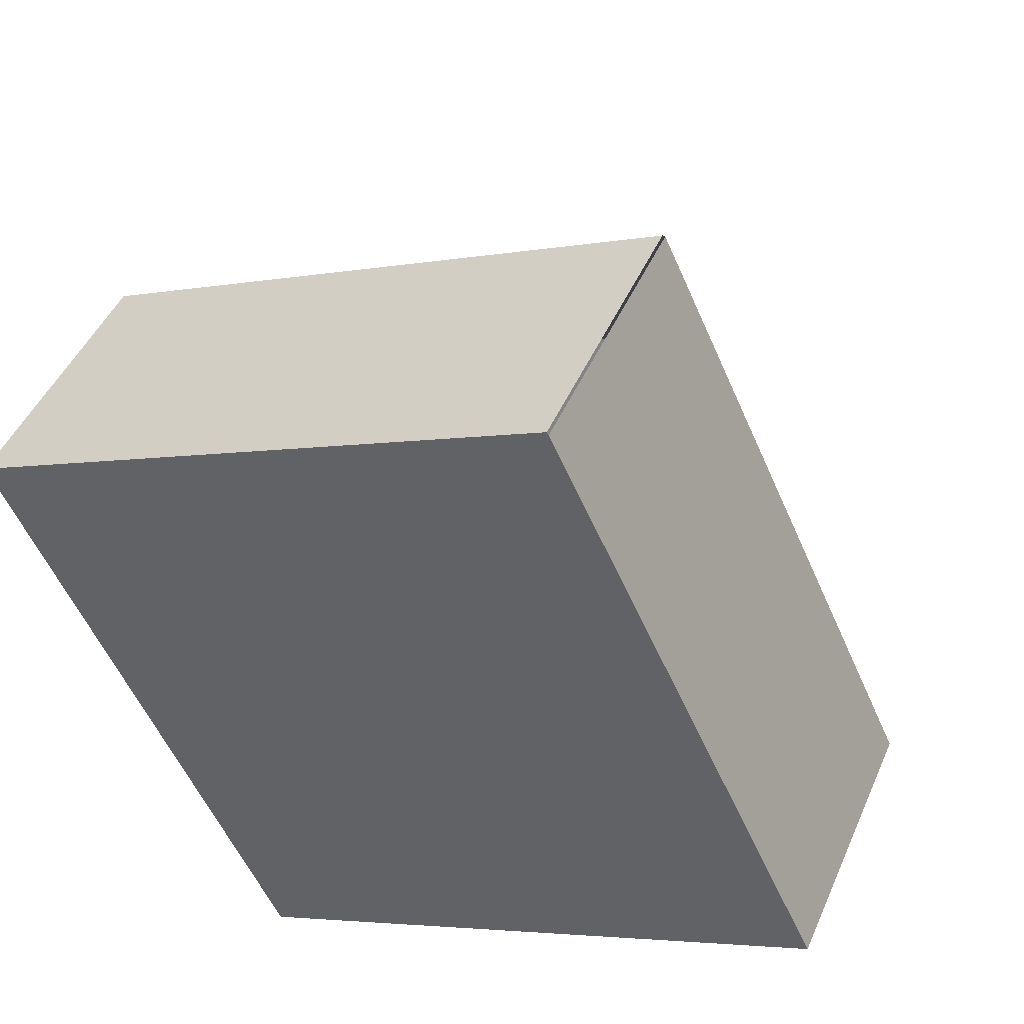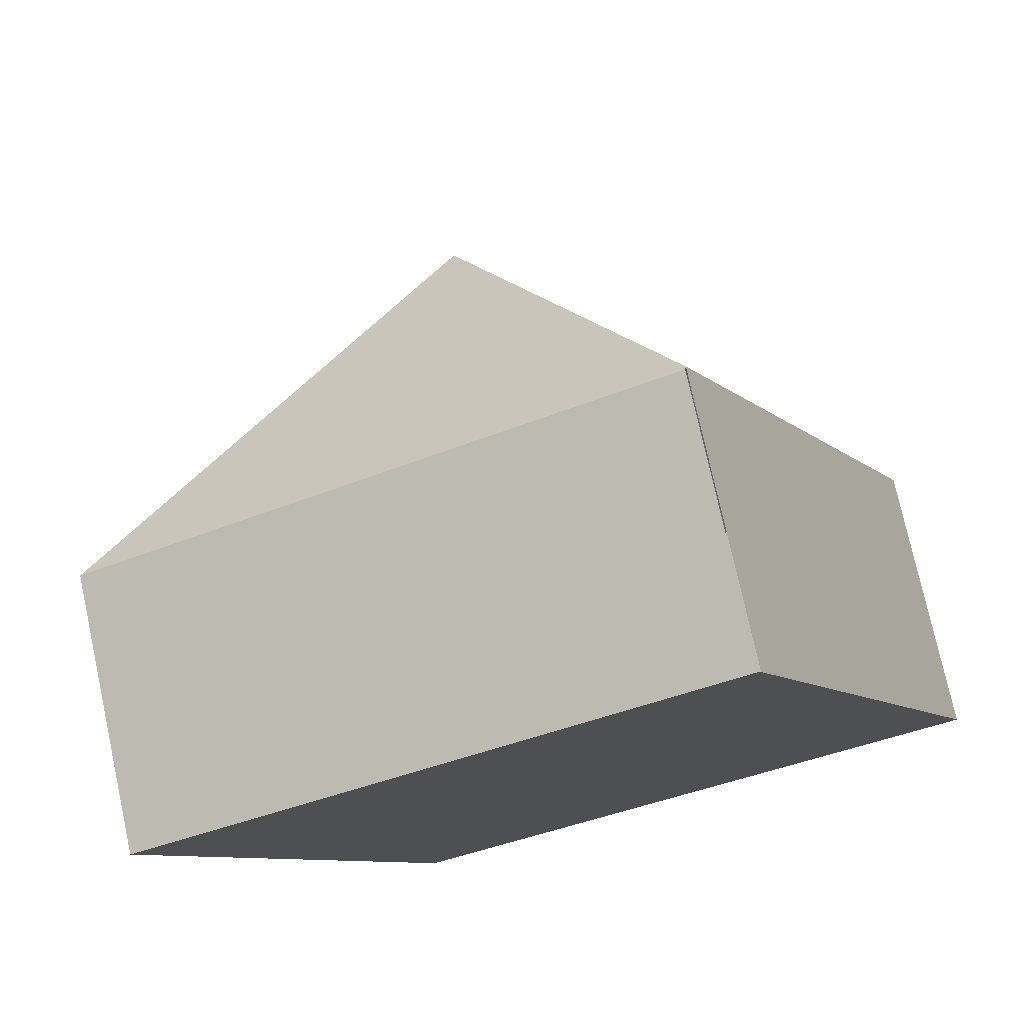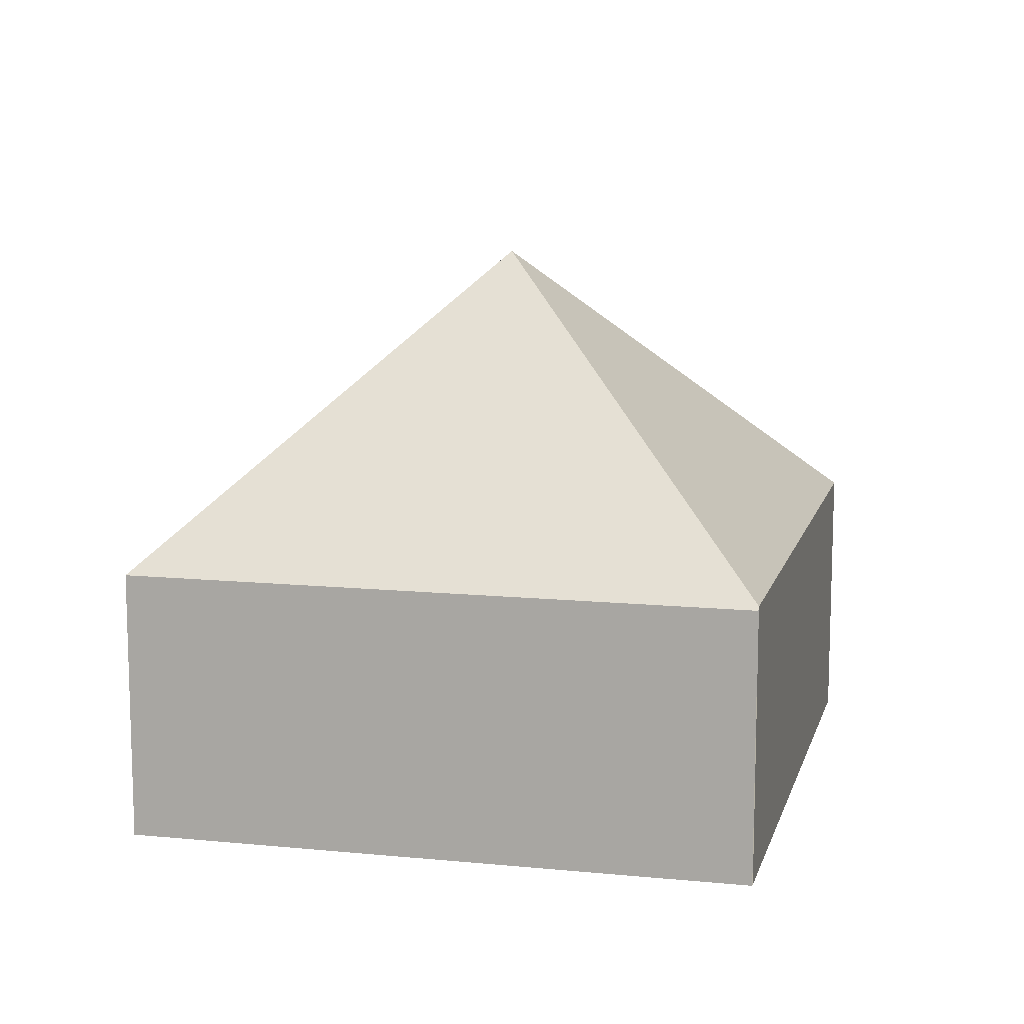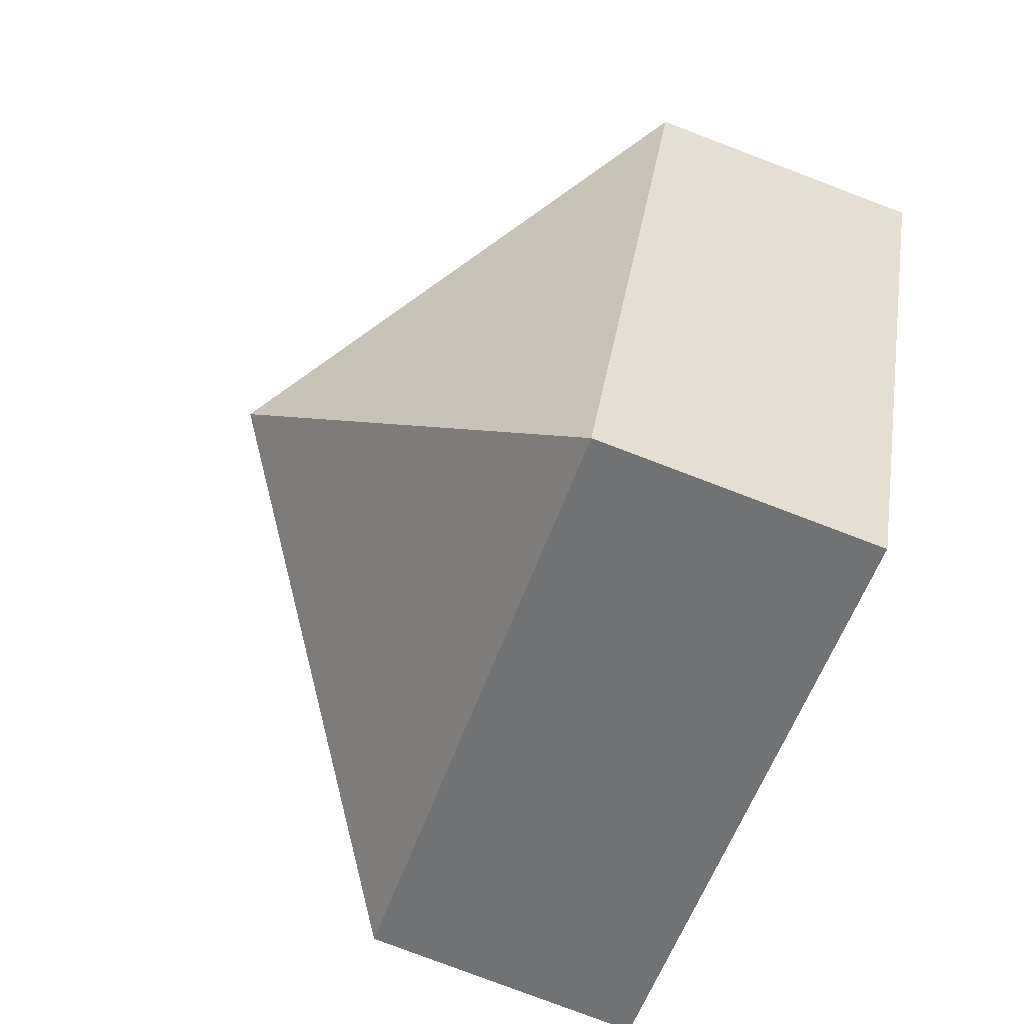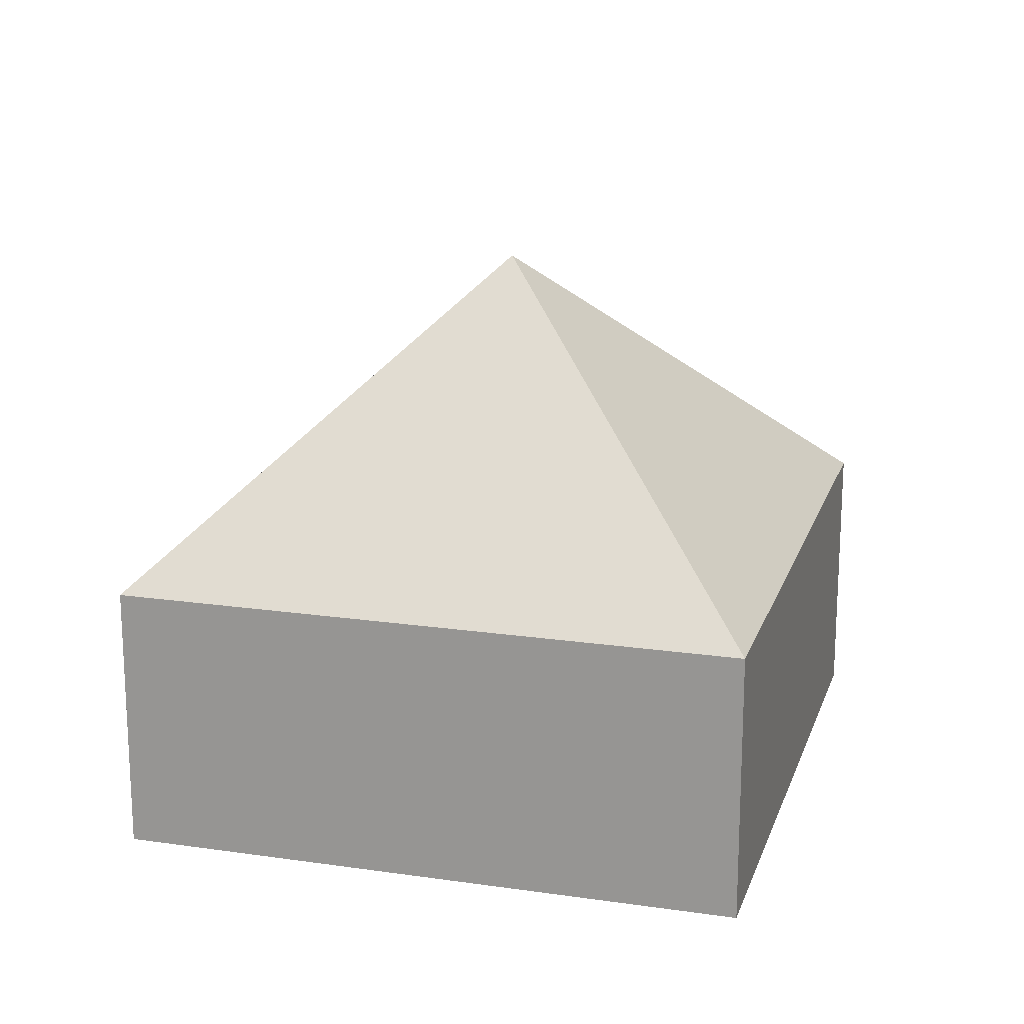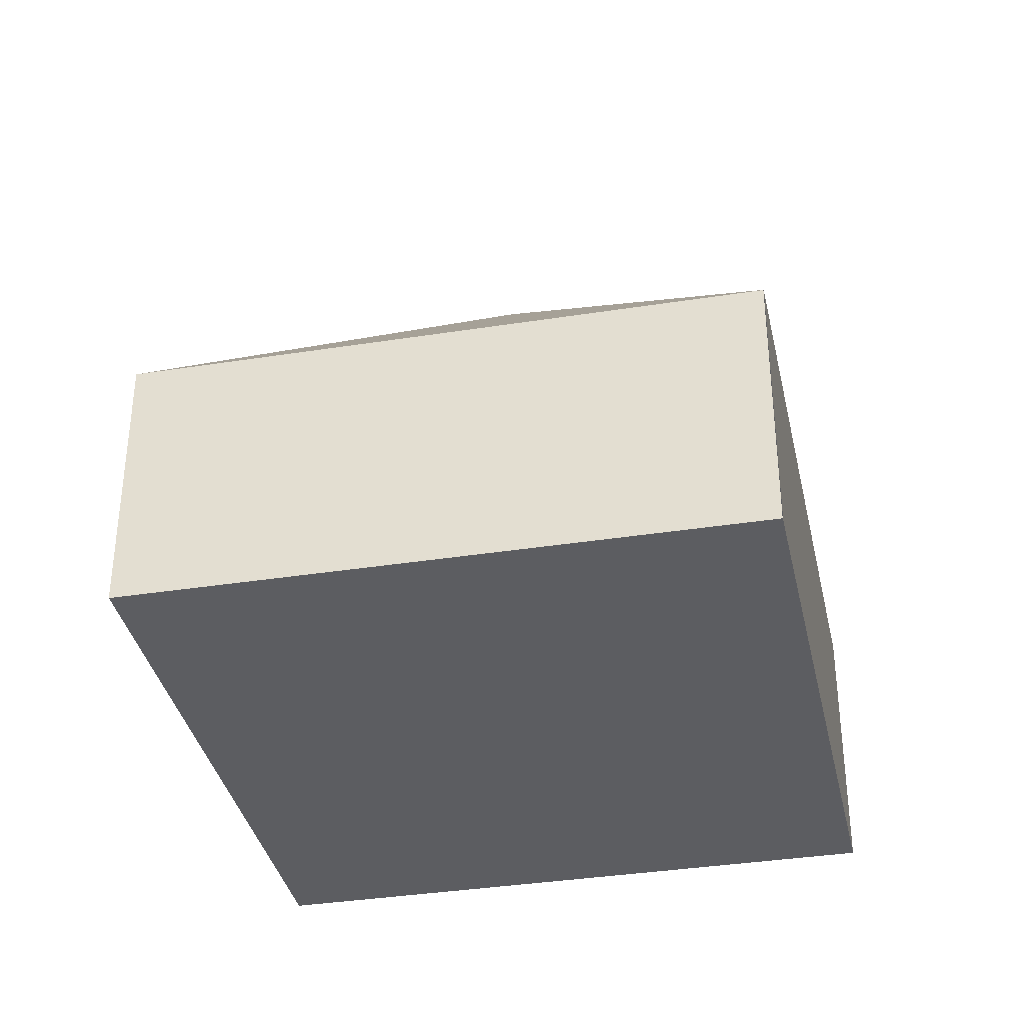
<metadata>
{"format":"obj","ext":"obj","renderer":"f3d","projection":"perspective","resolution":1024,"background":"white","views":[{"elev":45.8,"azim":22.7,"up":"+Z"},{"elev":75.6,"azim":-12.3,"up":"+Z"},{"elev":11.8,"azim":-11.3,"up":"+Y"},{"elev":-79.9,"azim":-110.7,"up":"+Z"},{"elev":18.4,"azim":171.0,"up":"+Y"},{"elev":-36.3,"azim":-13.0,"up":"+Y"}]}
</metadata>
<code>
v  2.701 3.635 -1.02
v  3.669 1.751 1.652
v  5.406 1.728 -2.032
v  0 1.729 1.059e-16
v  3.659 1.73 1.672
v  1.722 1.729 -3.724
v  1.722 2.28e-16 -3.724
v  0 0 0
v  3.659 -1.024e-16 1.672
v  3.669 -1.012e-16 1.652
v  5.406 1.244e-16 -2.032
g defaultobject
f 1 2 3
f 2 4 5
f 4 2 1
f 1 3 6
f 1 6 4
f 7 4 6
f 4 7 8
f 4 9 5
f 9 4 8
f 10 3 2
f 3 10 11
f 3 7 6
f 7 3 11
f 11 8 7
f 8 11 10
f 8 10 9

</code>
